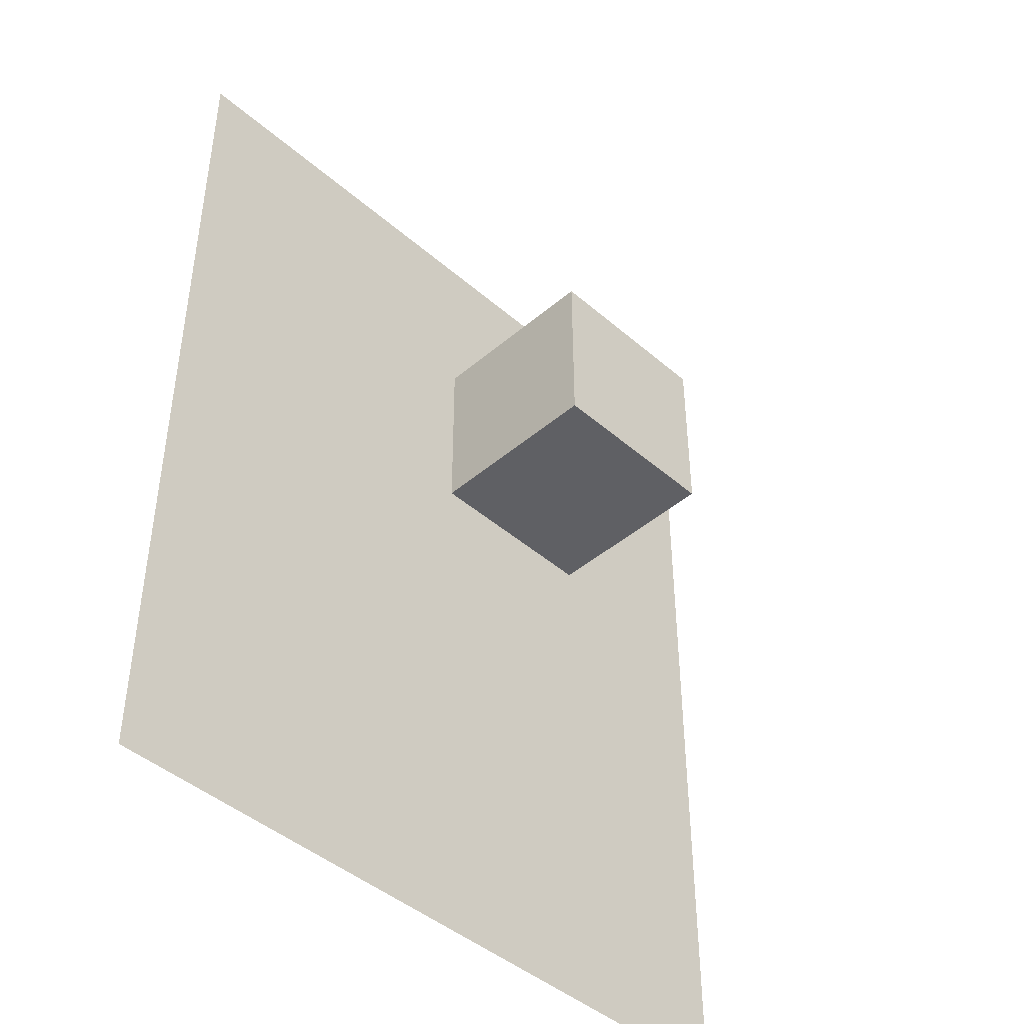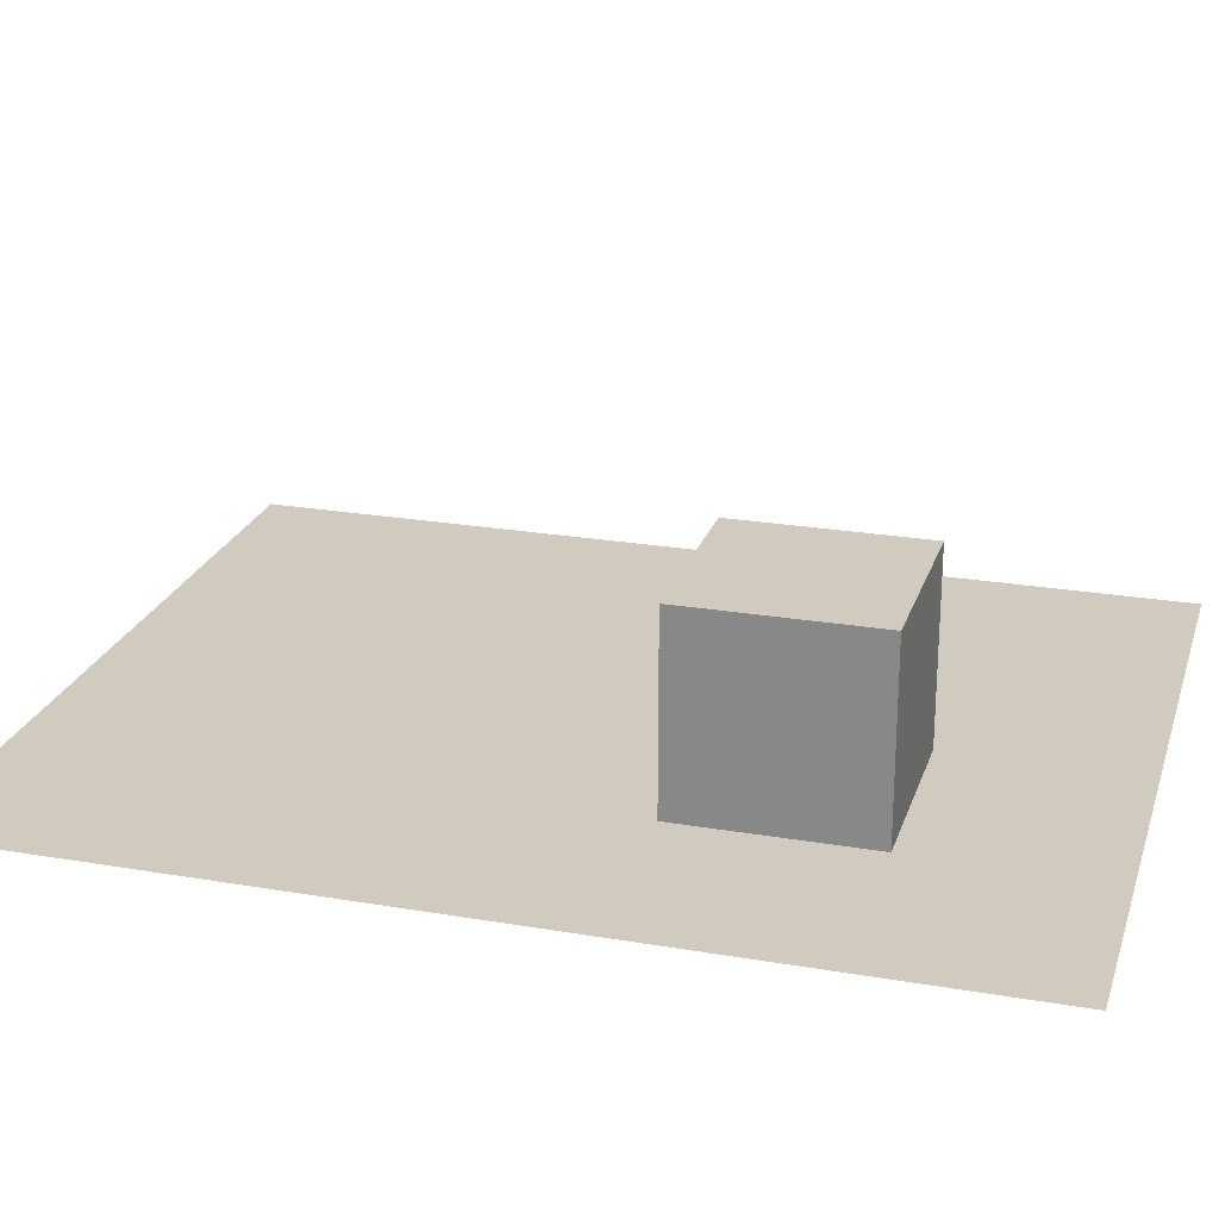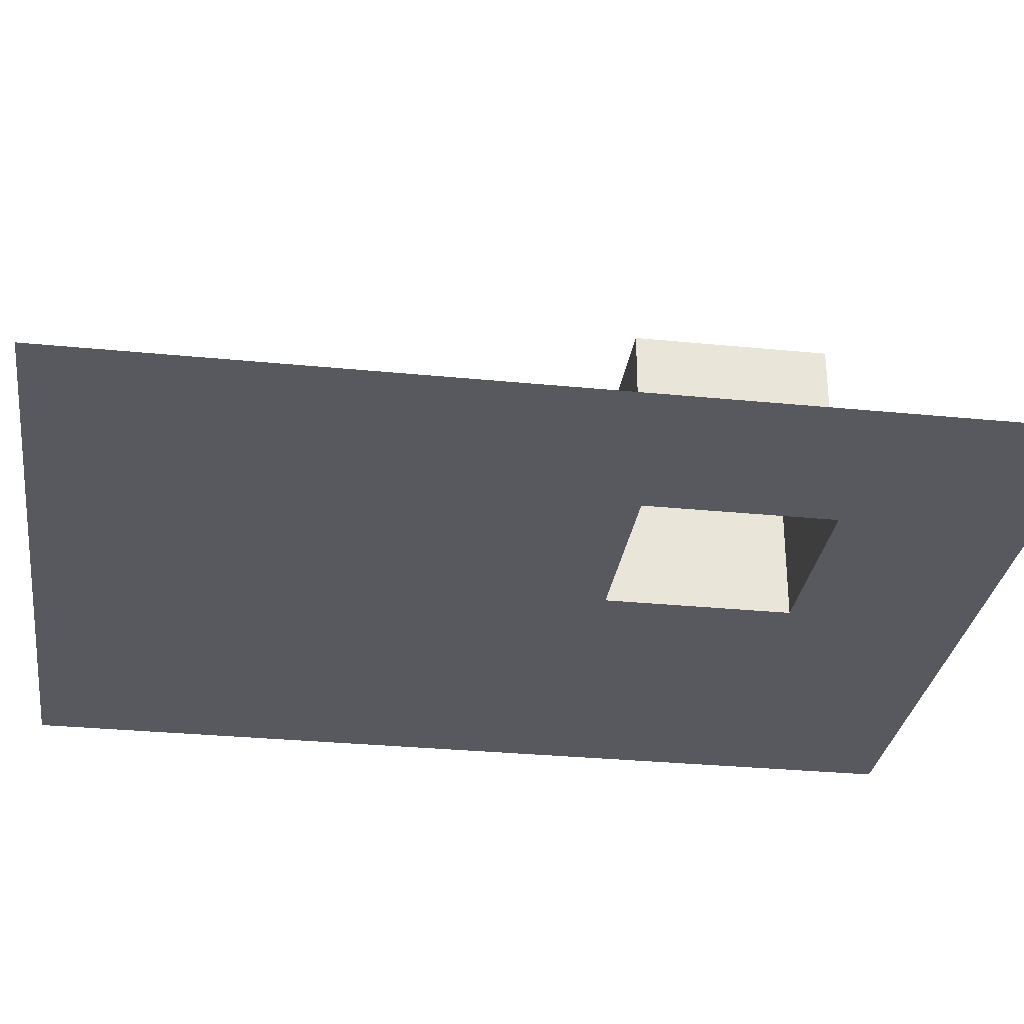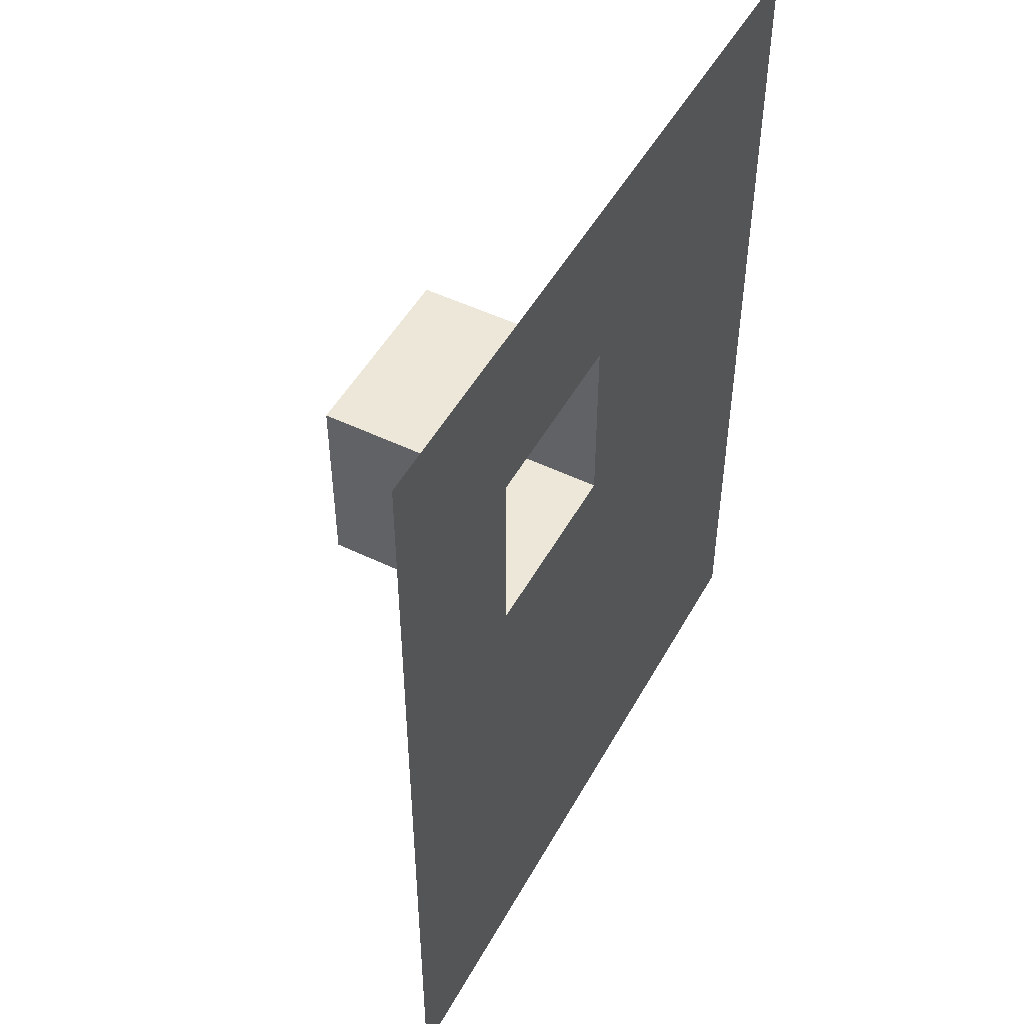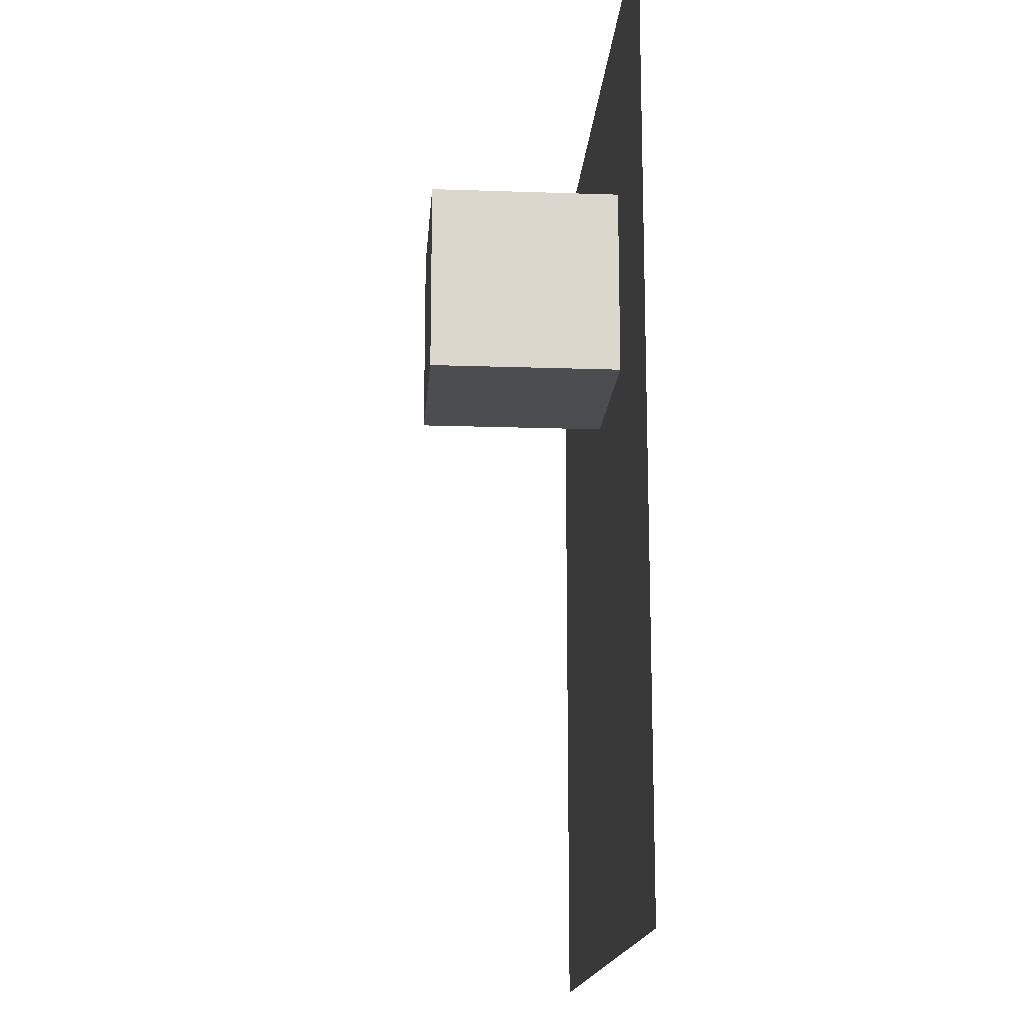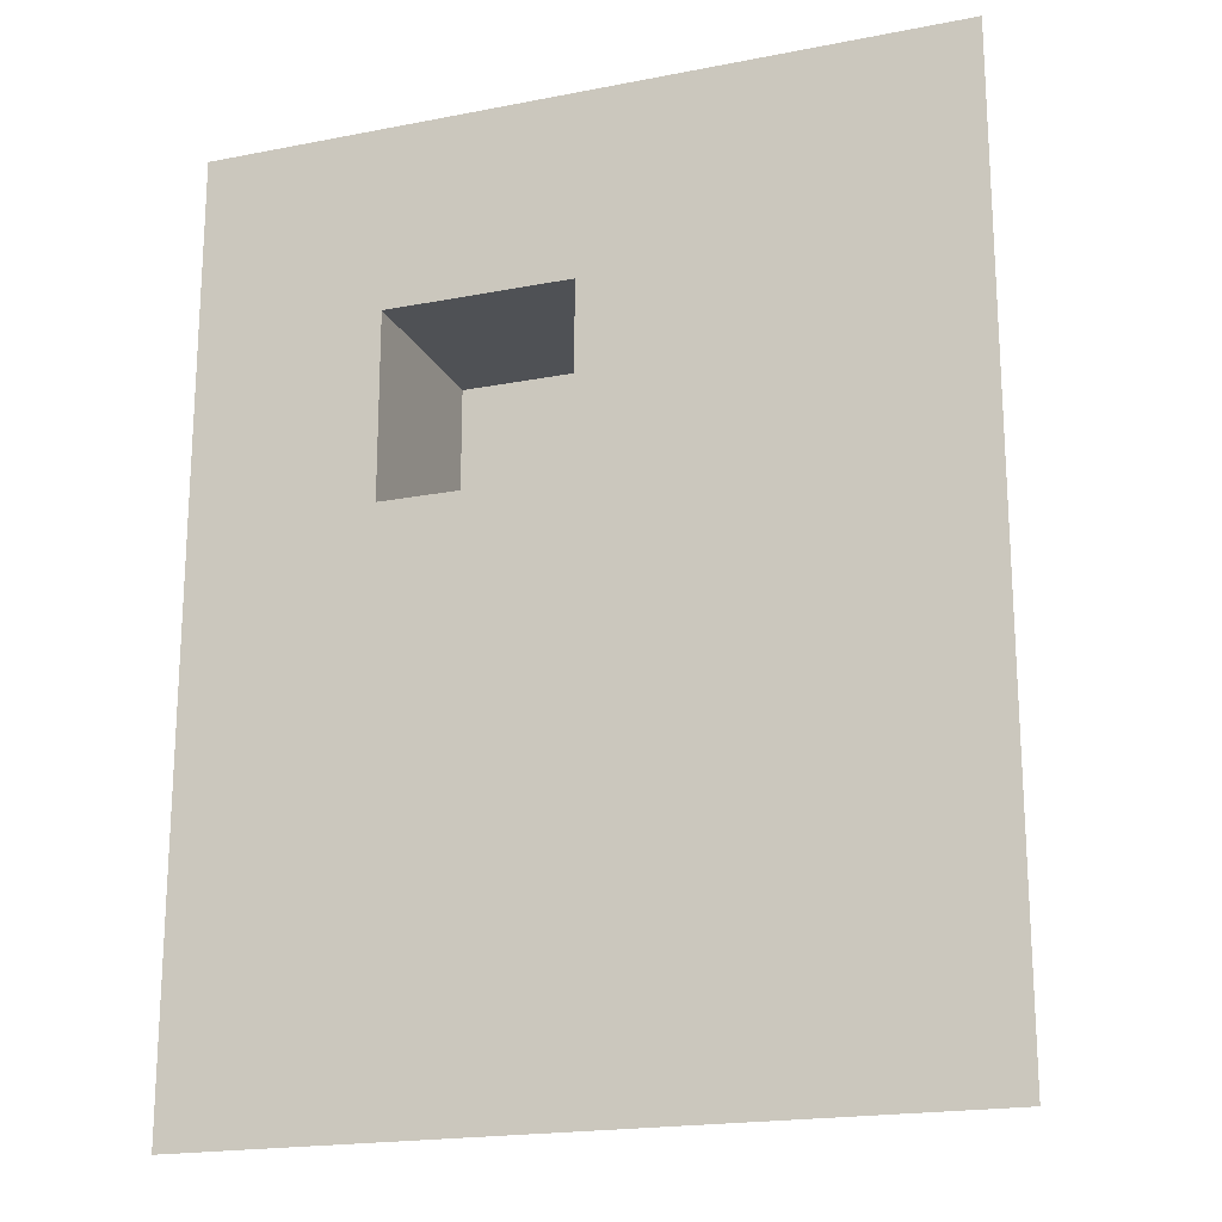
<metadata>
{"format":"obj","ext":"obj","renderer":"f3d","projection":"perspective","resolution":1024,"background":"white","views":[{"elev":-44.4,"azim":-45.2,"up":"+Y"},{"elev":23.3,"azim":106.1,"up":"+Z"},{"elev":-30.3,"azim":81.8,"up":"+Z"},{"elev":49.8,"azim":118.1,"up":"+Y"},{"elev":-16.2,"azim":85.9,"up":"+Y"},{"elev":-19.5,"azim":-160.0,"up":"+Y"}]}
</metadata>
<code>
o Default
v -2 0 0
v -2 2 0
v 0 2 0
v 0 0 0
v 0 2 0
v 0 -2.22e-16 2
v 0 2 2
v 0 0 0
v 0 -2 0
v 2 0 0
v 0 0 0
v 2 -2 0
v 0 -4 0
v 2 -2 0
v 0 -2 0
v 2 -4 0
v -2 -4 -3.553e-15
v 0 -2 0
v -2 -2 -3.553e-15
v 0 -4 0
v -2 -2 -3.553e-15
v 0 0 0
v -2 0 0
v 0 -2 0
v -4 -2 3.553e-15
v -2 0 0
v -4 0 3.553e-15
v -2 -2 -3.553e-15
v -4 0 3.553e-15
v -2 2 0
v -4 2 3.553e-15
v -2 0 0
v -4 2 3.553e-15
v -2 4 3.553e-15
v -4 4 3.553e-15
v -2 2 0
v -2 2 0
v 0 4 3.553e-15
v -2 4 3.553e-15
v 0 2 0
v 0 2 0
v 2 4 3.553e-15
v 0 4 3.553e-15
v 2 2 0
v 2 0 0
v 4 2 -3.553e-15
v 2 2 0
v 4 0 -3.553e-15
v 2 2 0
v 4 4 0
v 2 4 3.553e-15
v 4 2 -3.553e-15
v 2 -2 0
v 4 0 -3.553e-15
v 2 0 0
v 4 -2 0
v 2 -4 0
v 4 -2 0
v 2 -2 0
v 4 -4 3.553e-15
v 2 -6 -3.553e-15
v 4 -4 3.553e-15
v 2 -4 0
v 4 -6 -3.553e-15
v 0 -6 0
v 2 -4 0
v 0 -4 0
v 2 -6 -3.553e-15
v -2 -6 0
v 0 -4 0
v -2 -4 -3.553e-15
v 0 -6 0
v -4 -6 3.553e-15
v -2 -4 -3.553e-15
v -4 -4 3.553e-15
v -2 -6 0
v -4 -4 3.553e-15
v -2 -2 -3.553e-15
v -4 -2 3.553e-15
v -2 -4 -3.553e-15
v 0 2 2
v 2 0 2
v 2 2 2
v 0 -2.22e-16 2
v 0 -2.22e-16 2
v 2 0 0
v 2 0 2
v 0 0 0
v 0 2 0
v 2 2 2
v 2 2 0
v 0 2 2
v 2 2 2
v 2 0 0
v 2 2 0
v 2 2.22e-16 2
g Scene
f 1 3 2
f 1 4 3
f 5 6 7
f 5 8 6
f 9 10 11
f 9 12 10
f 13 14 15
f 13 16 14
f 17 18 19
f 17 20 18
f 21 22 23
f 21 24 22
f 25 26 27
f 25 28 26
f 29 30 31
f 29 32 30
f 33 34 35
f 33 36 34
f 37 38 39
f 37 40 38
f 41 42 43
f 41 44 42
f 45 46 47
f 45 48 46
f 49 50 51
f 49 52 50
f 53 54 55
f 53 56 54
f 57 58 59
f 57 60 58
f 61 62 63
f 61 64 62
f 65 66 67
f 65 68 66
f 69 70 71
f 69 72 70
f 73 74 75
f 73 76 74
f 77 78 79
f 77 80 78
f 81 82 83
f 81 84 82
f 85 86 87
f 85 88 86
f 89 90 91
f 89 92 90
f 93 94 95
f 93 96 94

</code>
